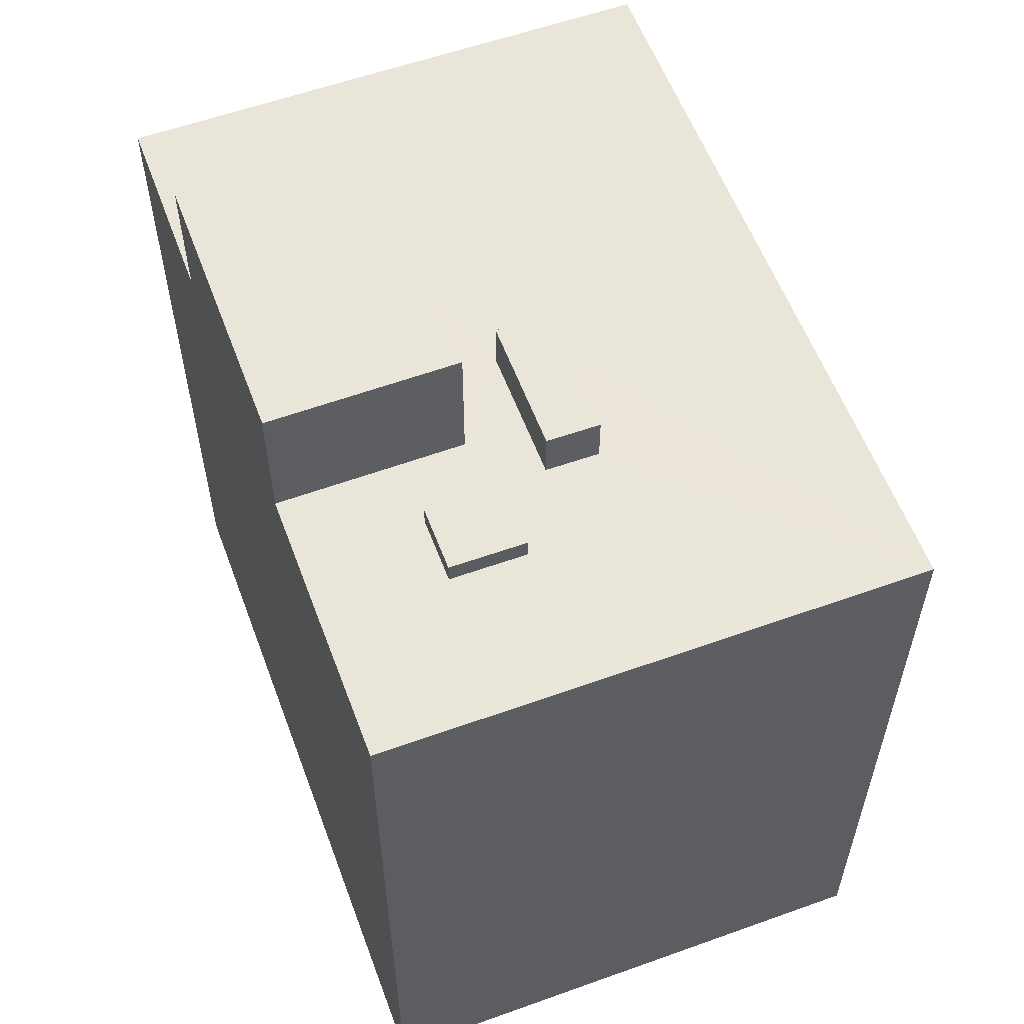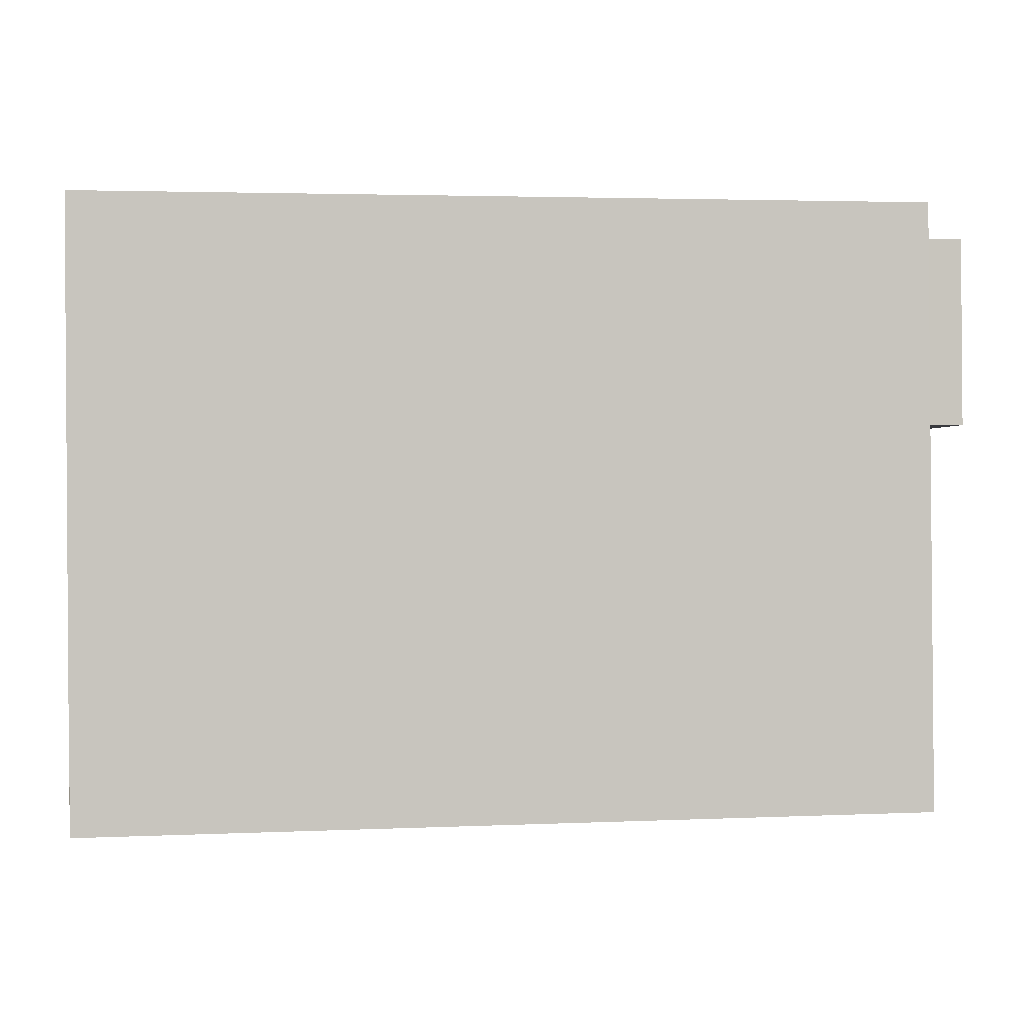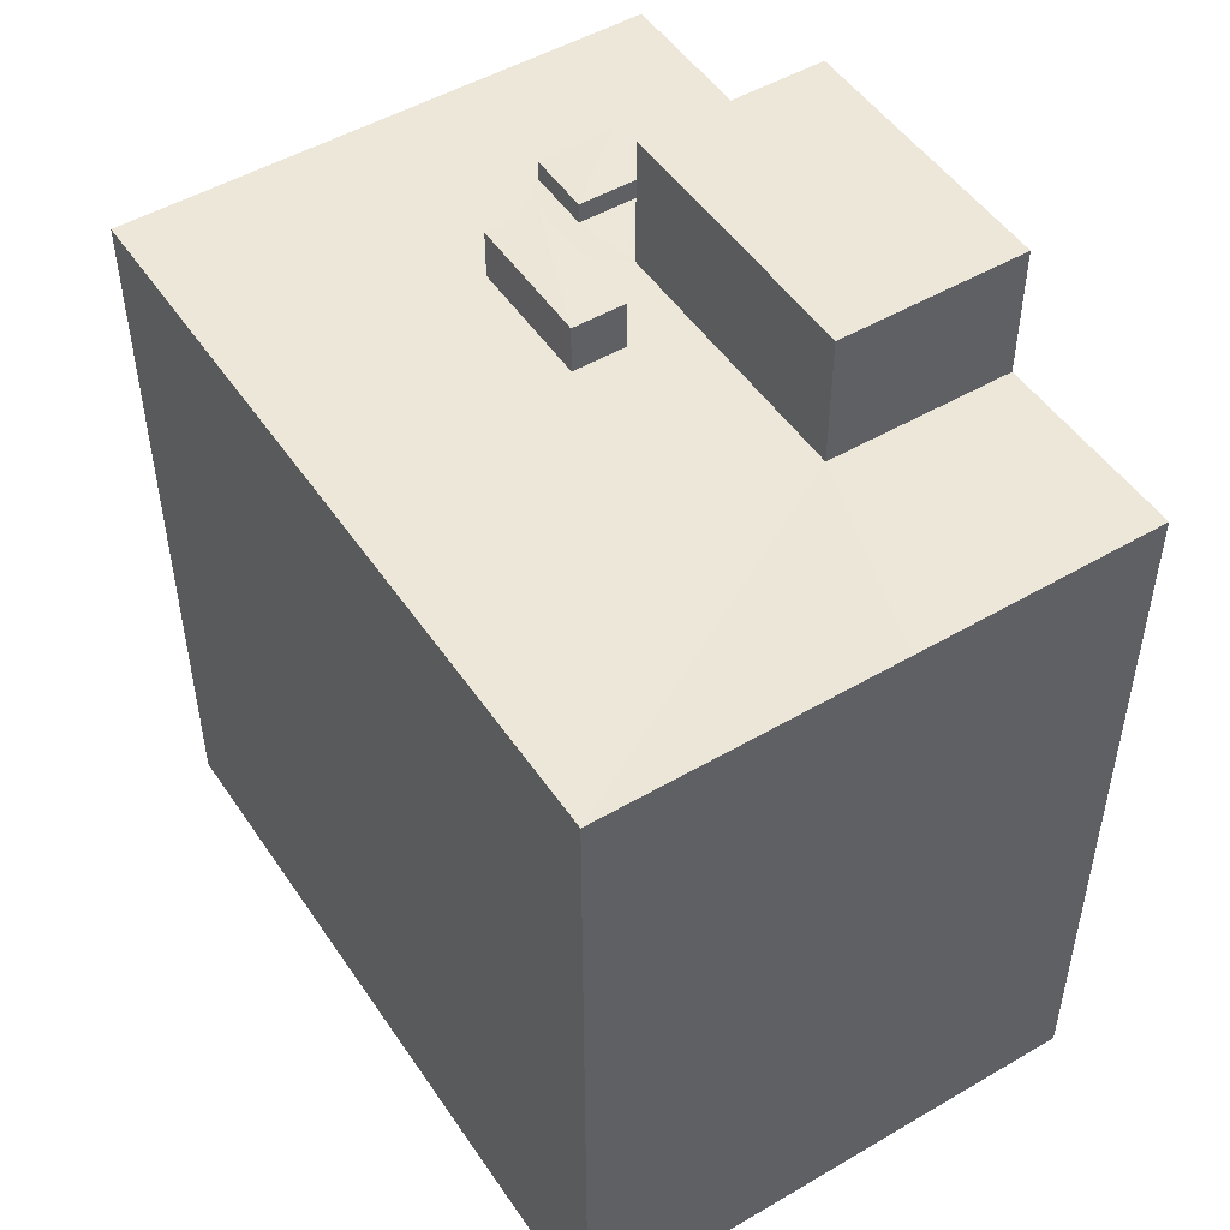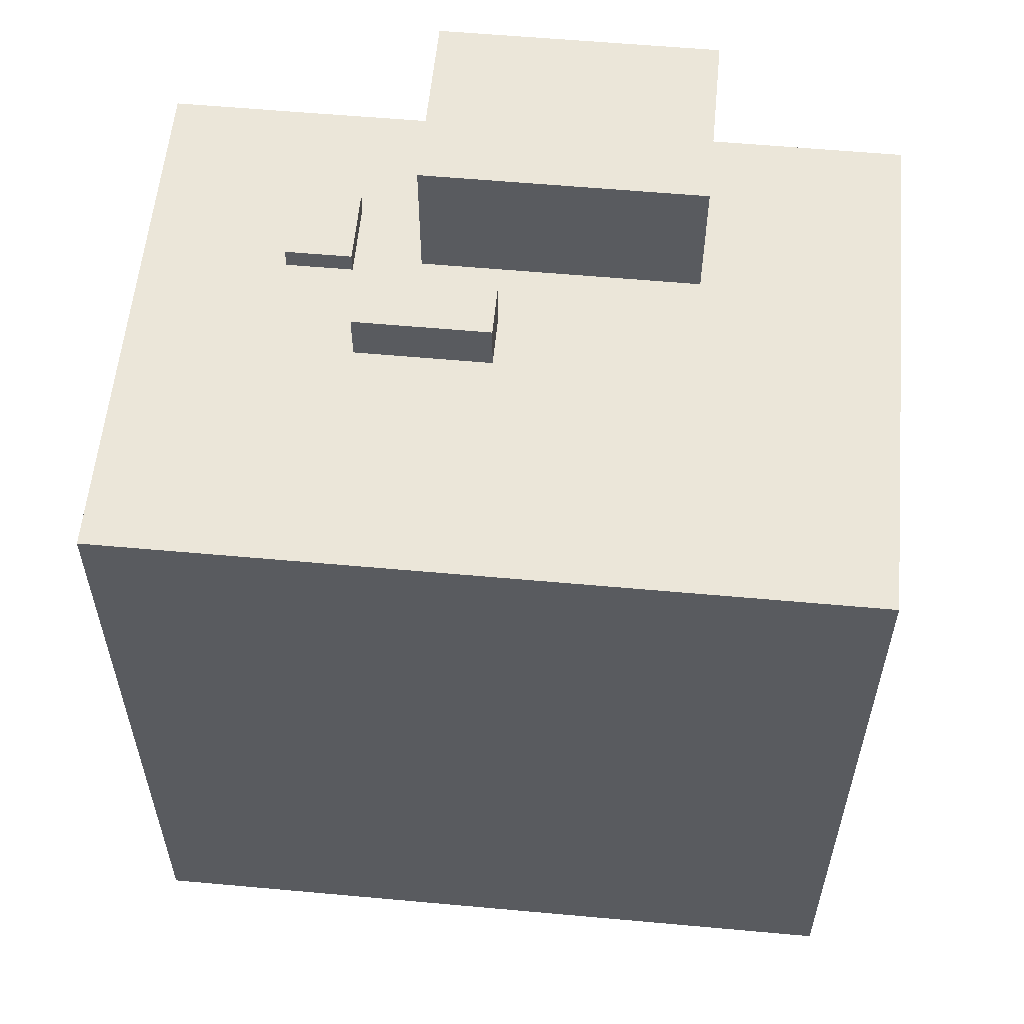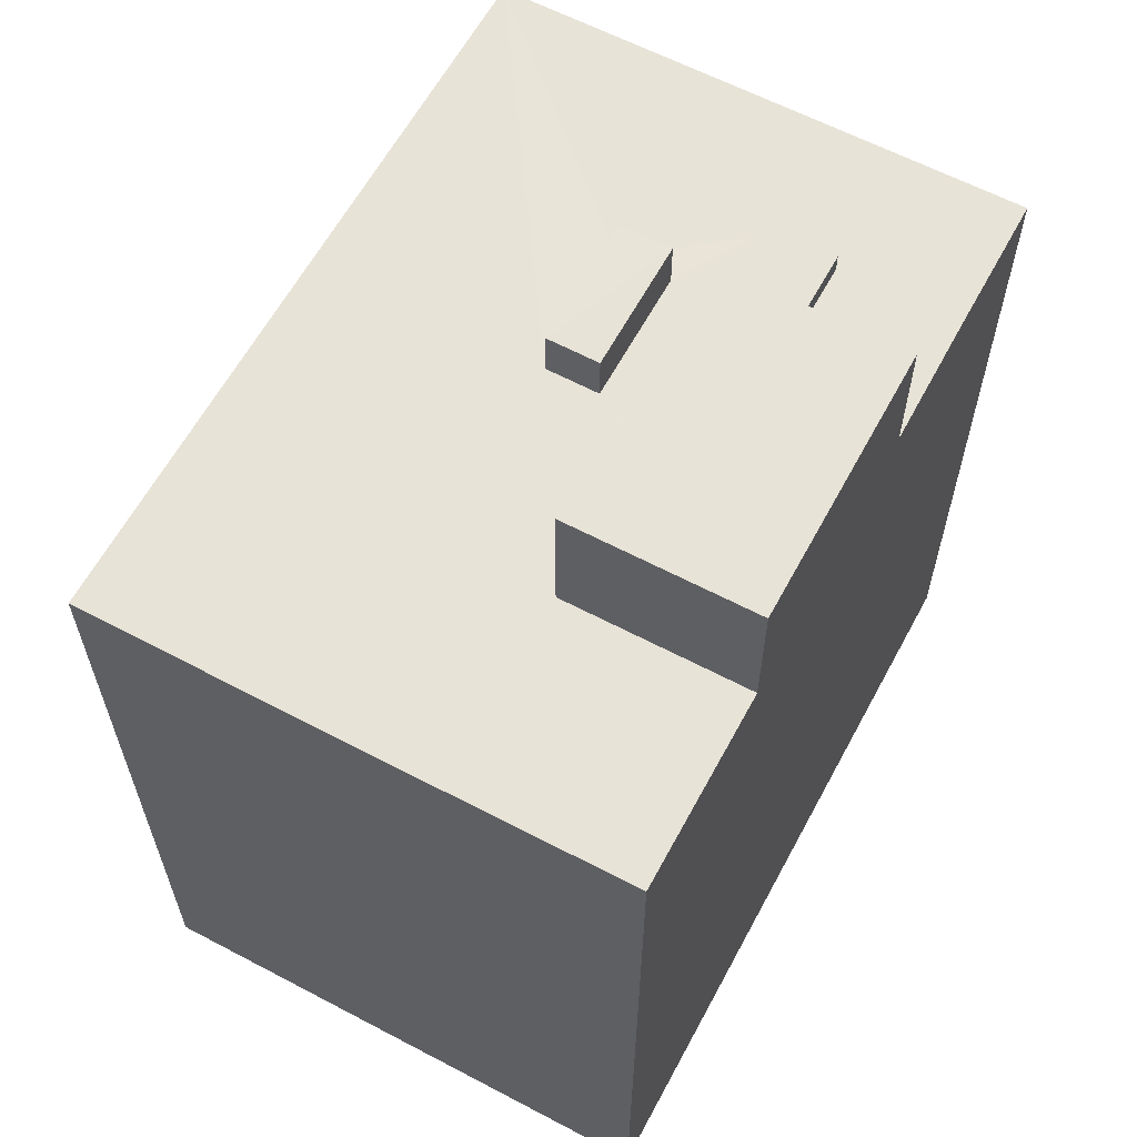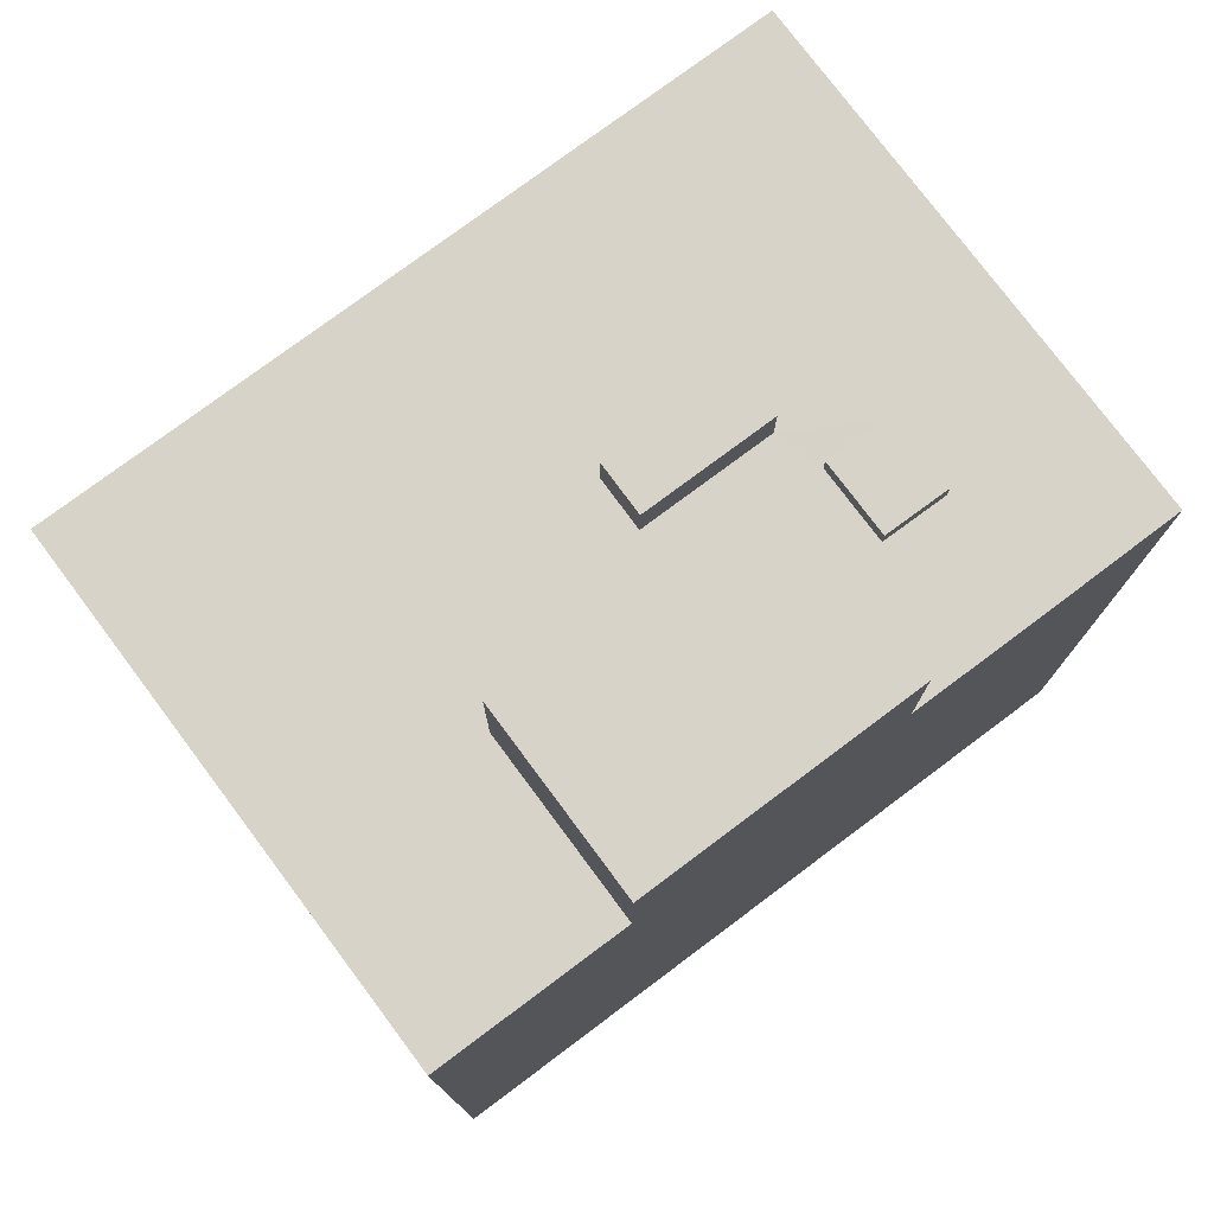
<metadata>
{"format":"obj","ext":"obj","renderer":"f3d","projection":"perspective","resolution":1024,"background":"white","views":[{"elev":57.9,"azim":-113.3,"up":"+Z"},{"elev":2.6,"azim":-100.1,"up":"+Y"},{"elev":49.8,"azim":54.3,"up":"+Z"},{"elev":57.3,"azim":2.5,"up":"+Z"},{"elev":61.5,"azim":115.3,"up":"+Z"},{"elev":77.1,"azim":140.3,"up":"+Z"}]}
</metadata>
<code>
v -3.72e+05 -1.034e+05 34.38
v -3.72e+05 -1.034e+05 34.38
v -3.72e+05 -1.034e+05 34.38
v -3.72e+05 -1.034e+05 34.38
v -3.72e+05 -1.034e+05 72
v -3.72e+05 -1.034e+05 72
v -3.72e+05 -1.034e+05 72
v -3.72e+05 -1.034e+05 72
v -3.72e+05 -1.034e+05 66.39
v -3.72e+05 -1.034e+05 66.39
v -3.72e+05 -1.034e+05 66.39
v -3.72e+05 -1.034e+05 66.39
v -3.72e+05 -1.034e+05 66.39
v -3.72e+05 -1.034e+05 66.39
v -3.72e+05 -1.034e+05 66.39
v -3.72e+05 -1.034e+05 66.39
v -3.72e+05 -1.034e+05 66.39
v -3.72e+05 -1.034e+05 66.39
v -3.72e+05 -1.034e+05 66.39
v -3.72e+05 -1.034e+05 66.39
v -3.72e+05 -1.034e+05 66.39
v -3.72e+05 -1.034e+05 66.39
v -3.72e+05 -1.034e+05 66.39
v -3.72e+05 -1.034e+05 66.39
v -3.72e+05 -1.034e+05 66.39
v -3.72e+05 -1.034e+05 66.39
v -3.72e+05 -1.034e+05 67.25
v -3.72e+05 -1.034e+05 67.25
v -3.72e+05 -1.034e+05 67.25
v -3.72e+05 -1.034e+05 67.25
v -3.72e+05 -1.034e+05 68.45
v -3.72e+05 -1.034e+05 68.45
v -3.72e+05 -1.034e+05 68.45
v -3.72e+05 -1.034e+05 68.45
f 1 2 3
f 1 4 2
f 5 6 7
f 8 5 7
f 9 10 11
f 12 13 14
f 15 10 16
f 12 17 13
f 12 16 17
f 18 9 19
f 20 21 18
f 21 20 22
f 12 22 23
f 11 10 24
f 19 9 11
f 15 16 12
f 24 10 15
f 20 18 19
f 25 22 20
f 26 23 22
f 23 15 12
f 26 11 24
f 25 26 22
f 11 26 25
f 27 28 29
f 30 27 29
f 31 32 33
f 34 31 33
f 5 8 21
f 9 18 4
f 14 13 2
f 21 8 14
f 18 21 4
f 4 21 2
f 21 14 2
f 15 34 33
f 15 23 34
f 25 29 28
f 11 25 28
f 23 31 34
f 23 26 31
f 22 7 6
f 22 12 7
f 12 8 7
f 12 14 8
f 20 27 30
f 20 19 27
f 15 33 32
f 24 15 32
f 26 32 31
f 26 24 32
f 2 17 3
f 3 17 16
f 13 17 2
f 10 1 3
f 16 10 3
f 9 4 1
f 10 9 1
f 22 6 5
f 21 22 5
f 25 30 29
f 25 20 30
f 11 28 27
f 19 11 27

</code>
